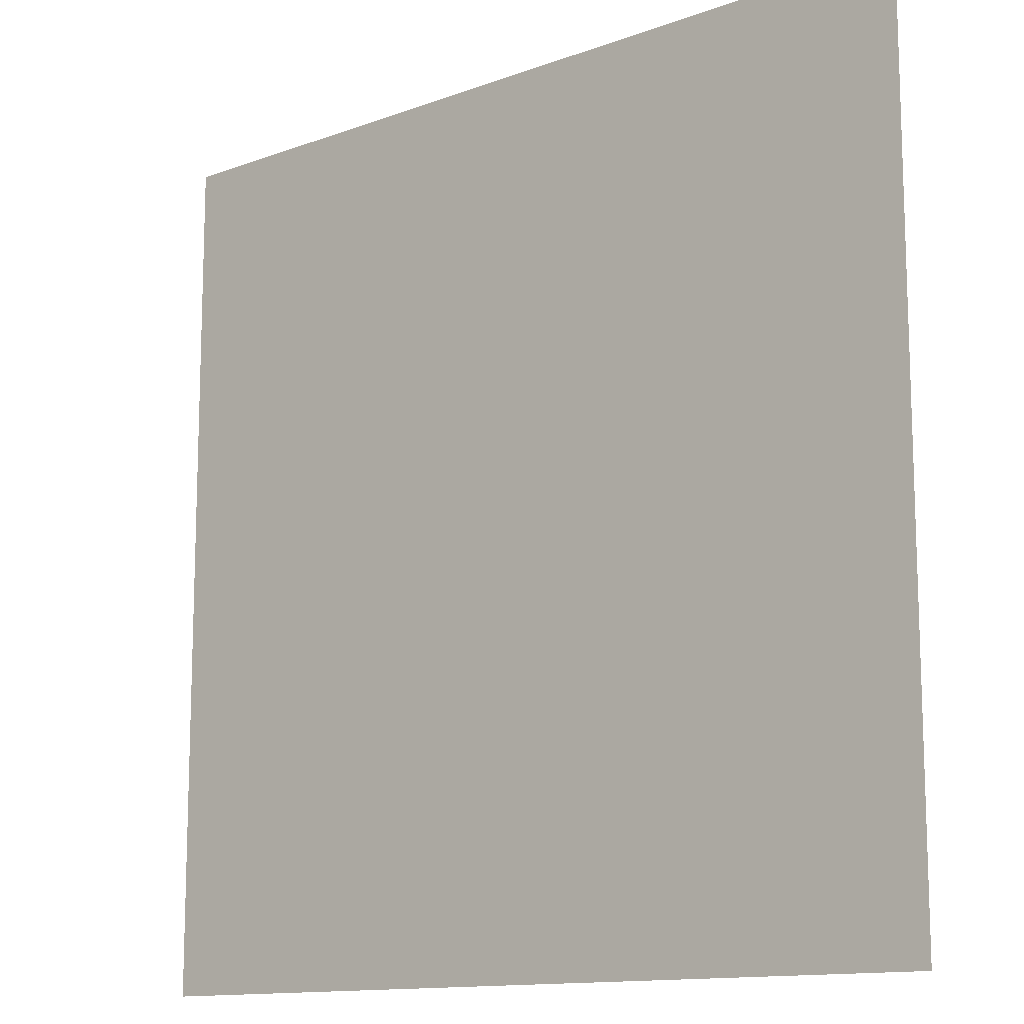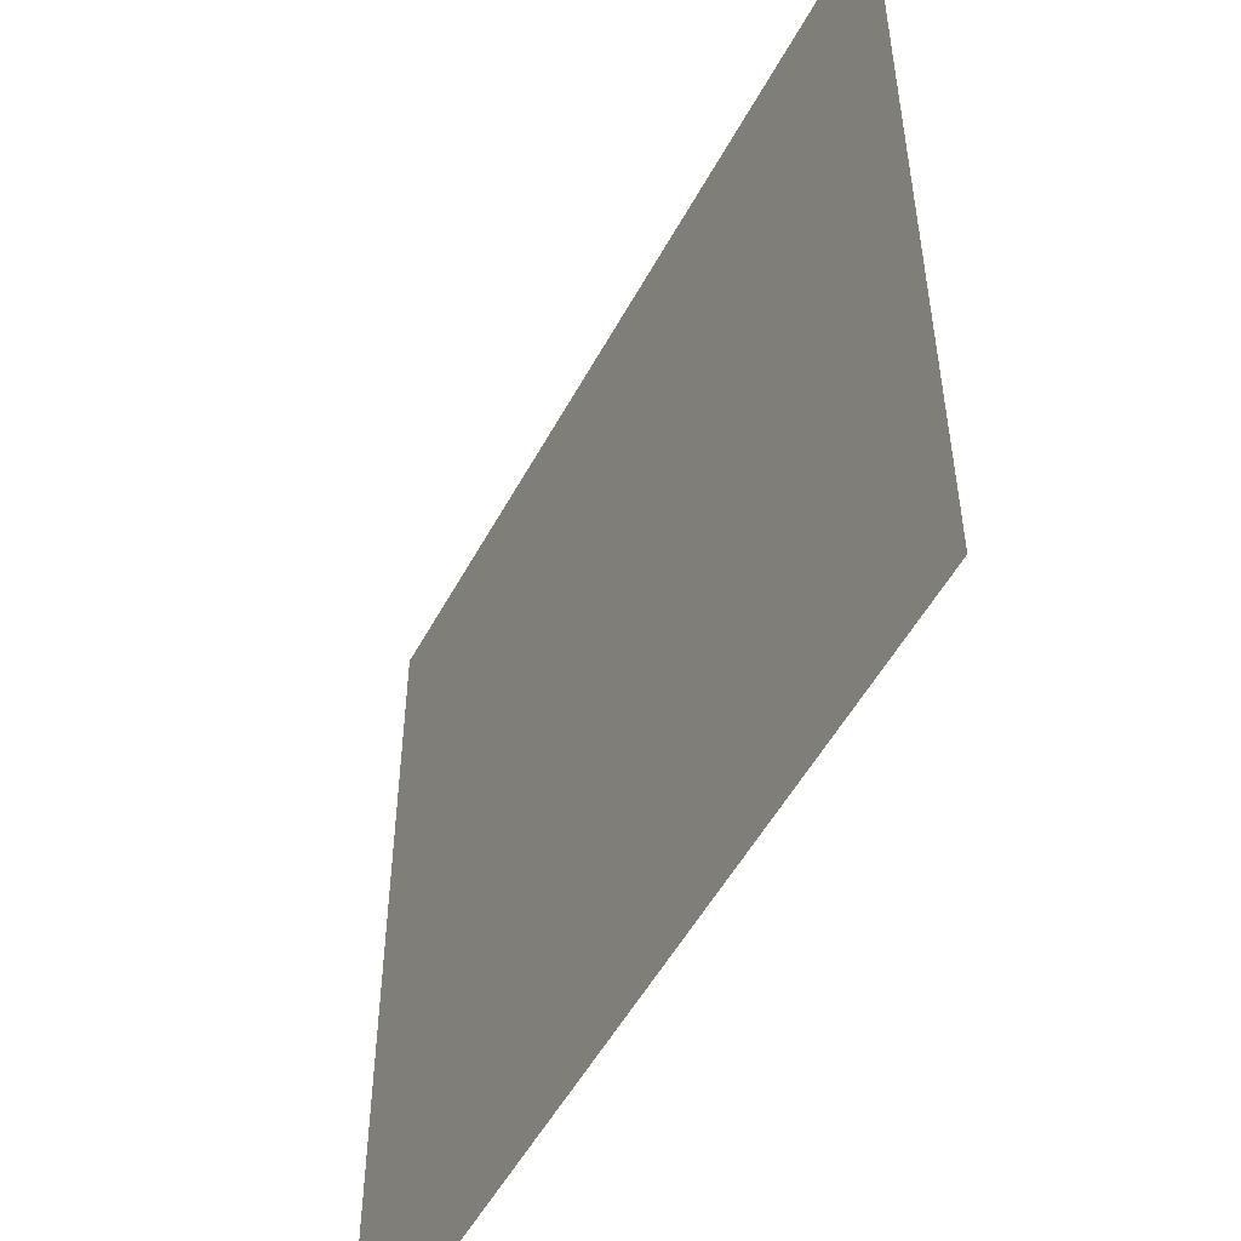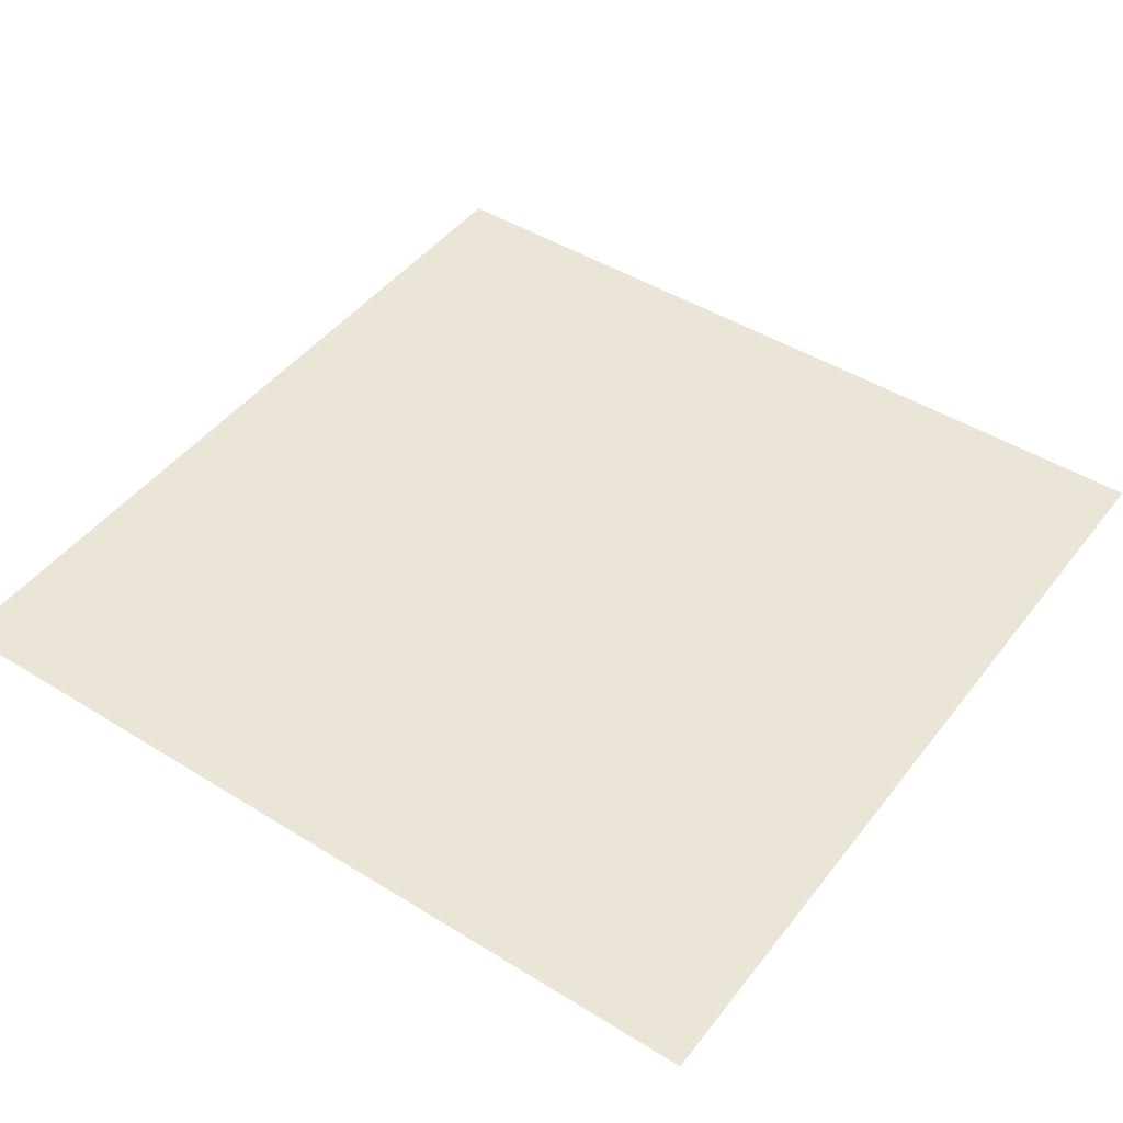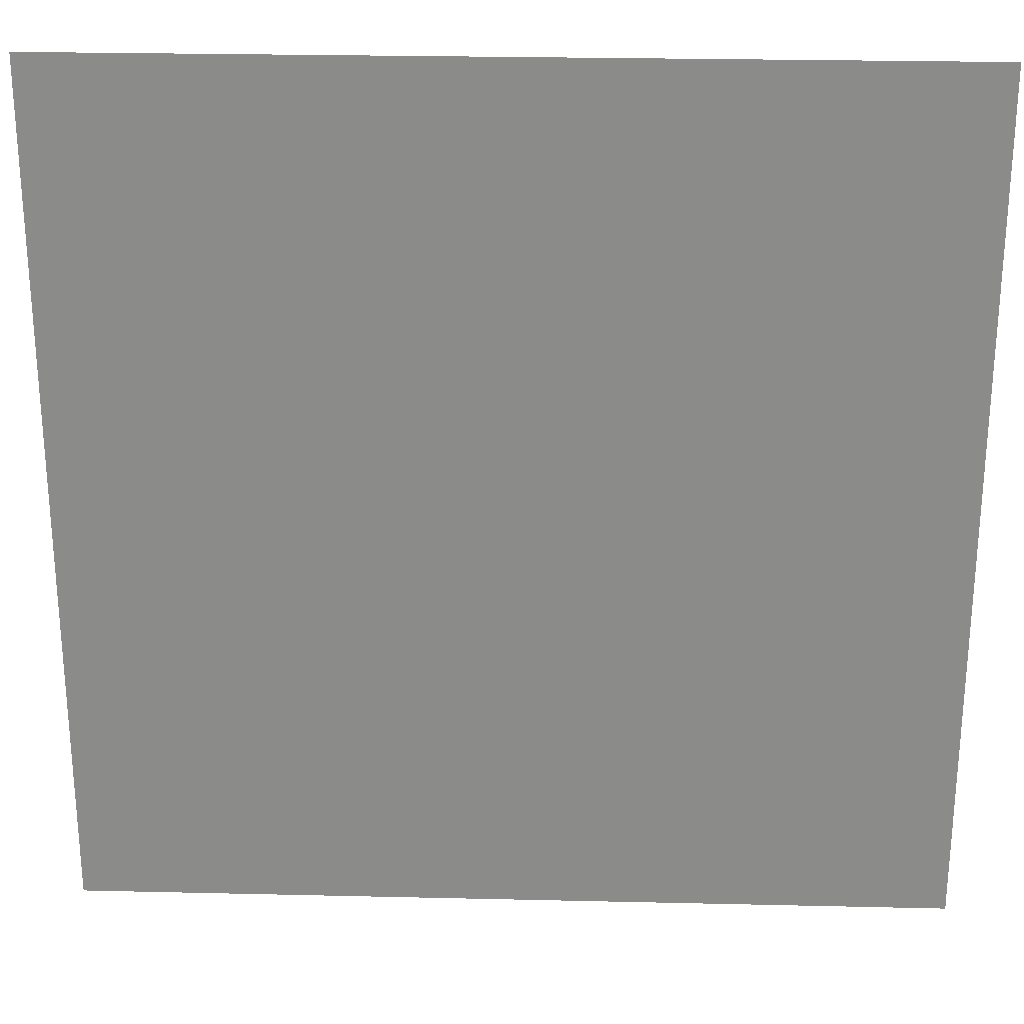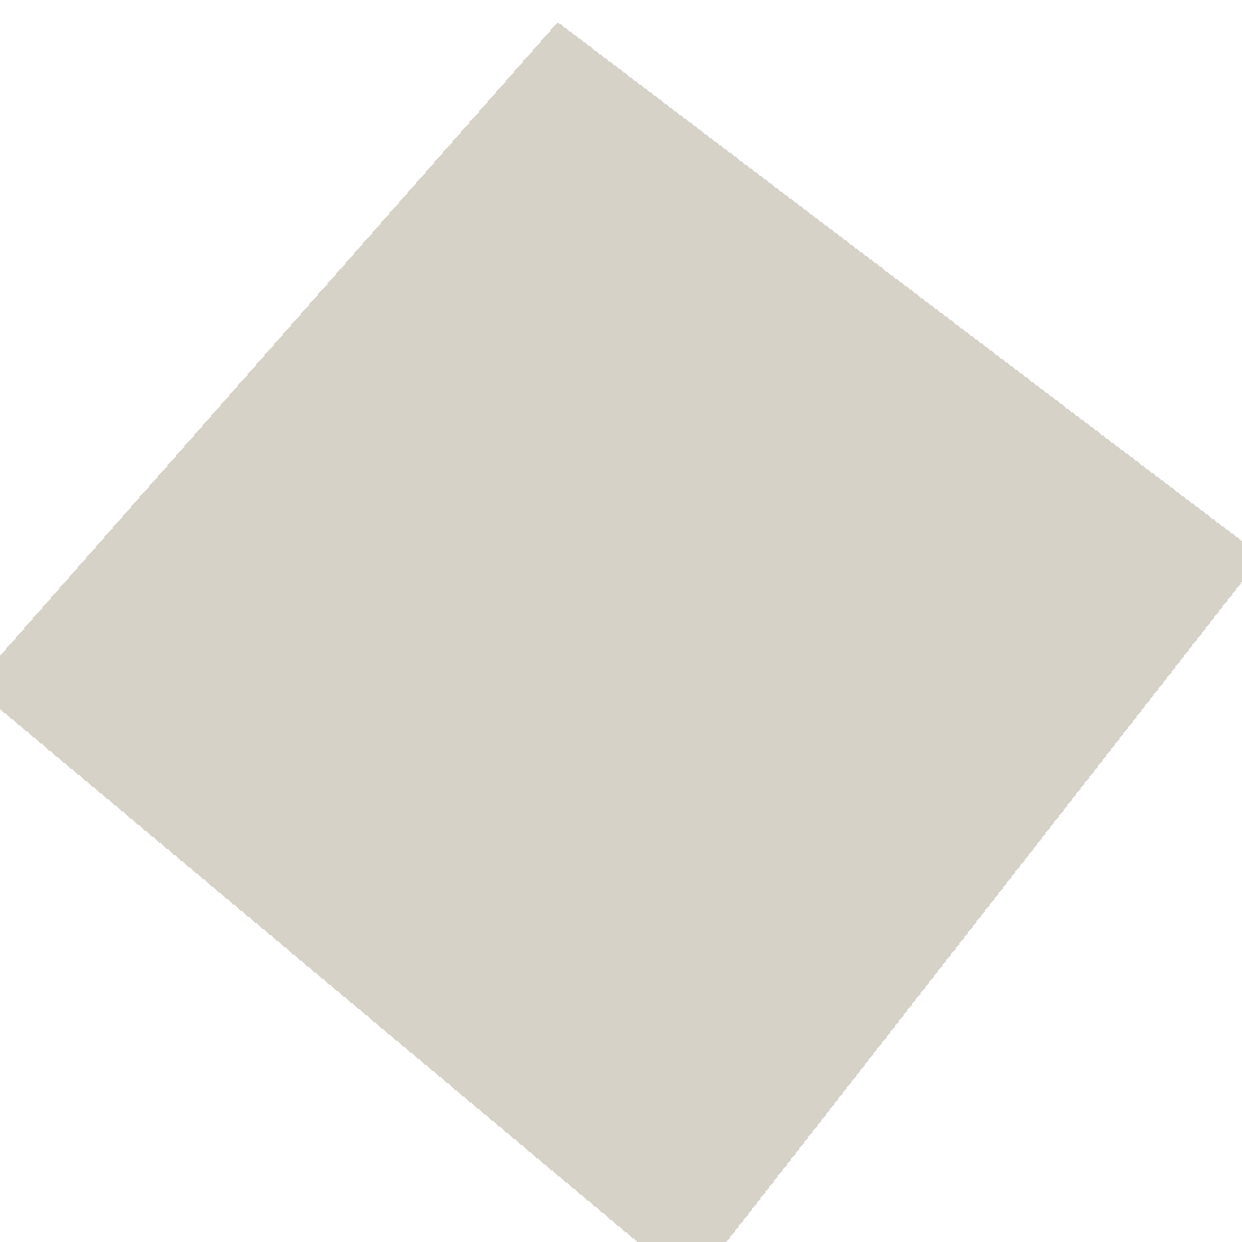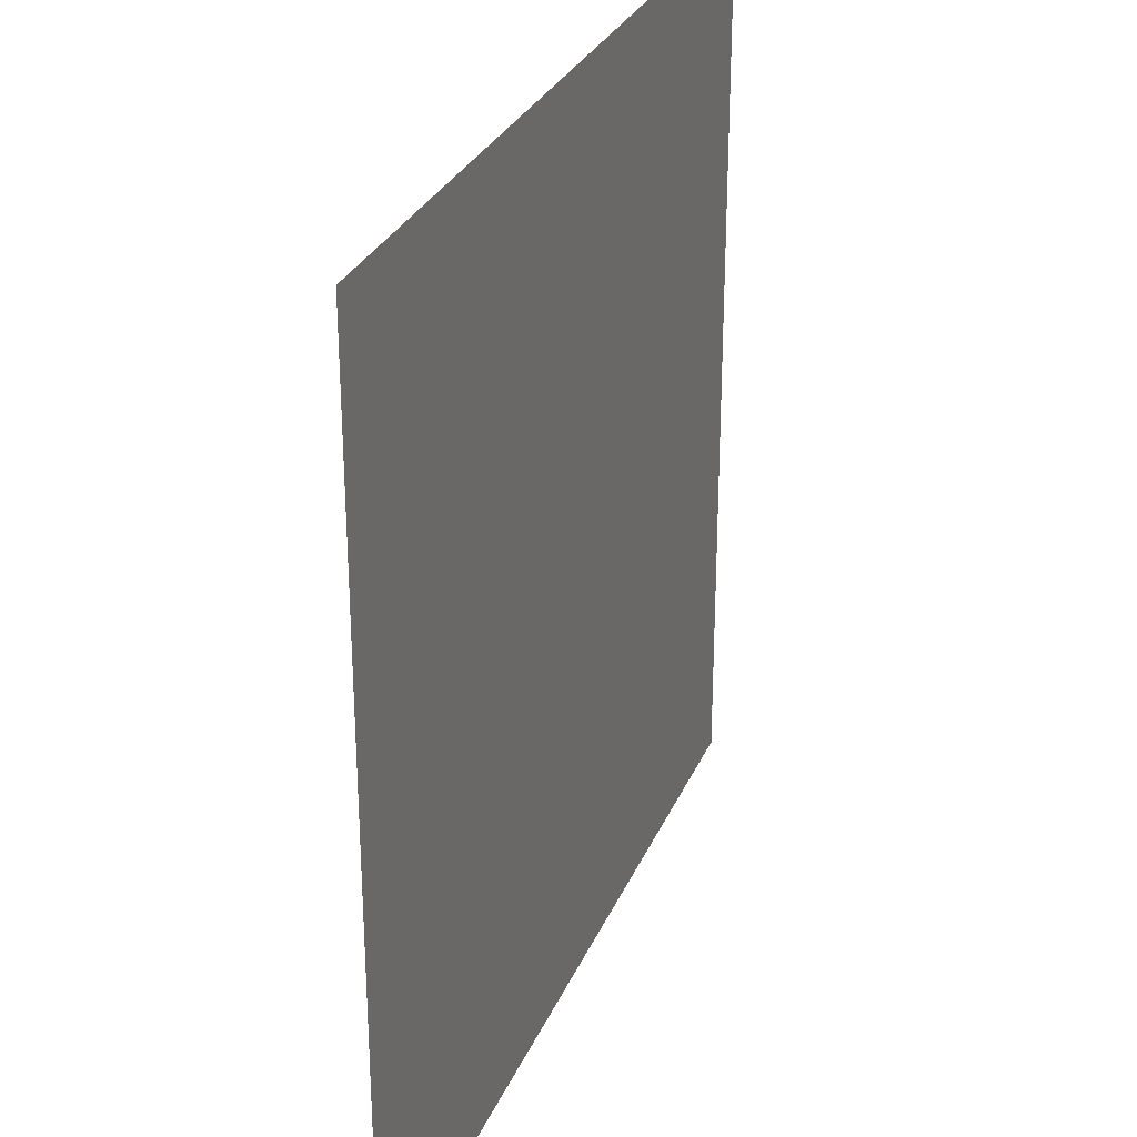
<metadata>
{"format":"obj","ext":"obj","renderer":"f3d","projection":"perspective","resolution":1024,"background":"white","views":[{"elev":-12.8,"azim":40.5,"up":"+Z"},{"elev":-52.3,"azim":62.3,"up":"+Z"},{"elev":46.0,"azim":125.4,"up":"+Y"},{"elev":26.0,"azim":2.1,"up":"+Z"},{"elev":78.1,"azim":-140.9,"up":"+Y"},{"elev":29.1,"azim":-70.0,"up":"+Z"}]}
</metadata>
<code>
g mesh
v -1 0 -1
v 0 0 -1
v 1 0 -1
v -1 0 0
v 0 0 0
v 1 0 0
v -1 0 1
v 0 0 1
v 1 0 1
f 4 2 1
f 4 5 2
f 5 3 2
f 5 6 3
f 7 5 4
f 7 8 5
f 8 6 5
f 8 9 6

</code>
